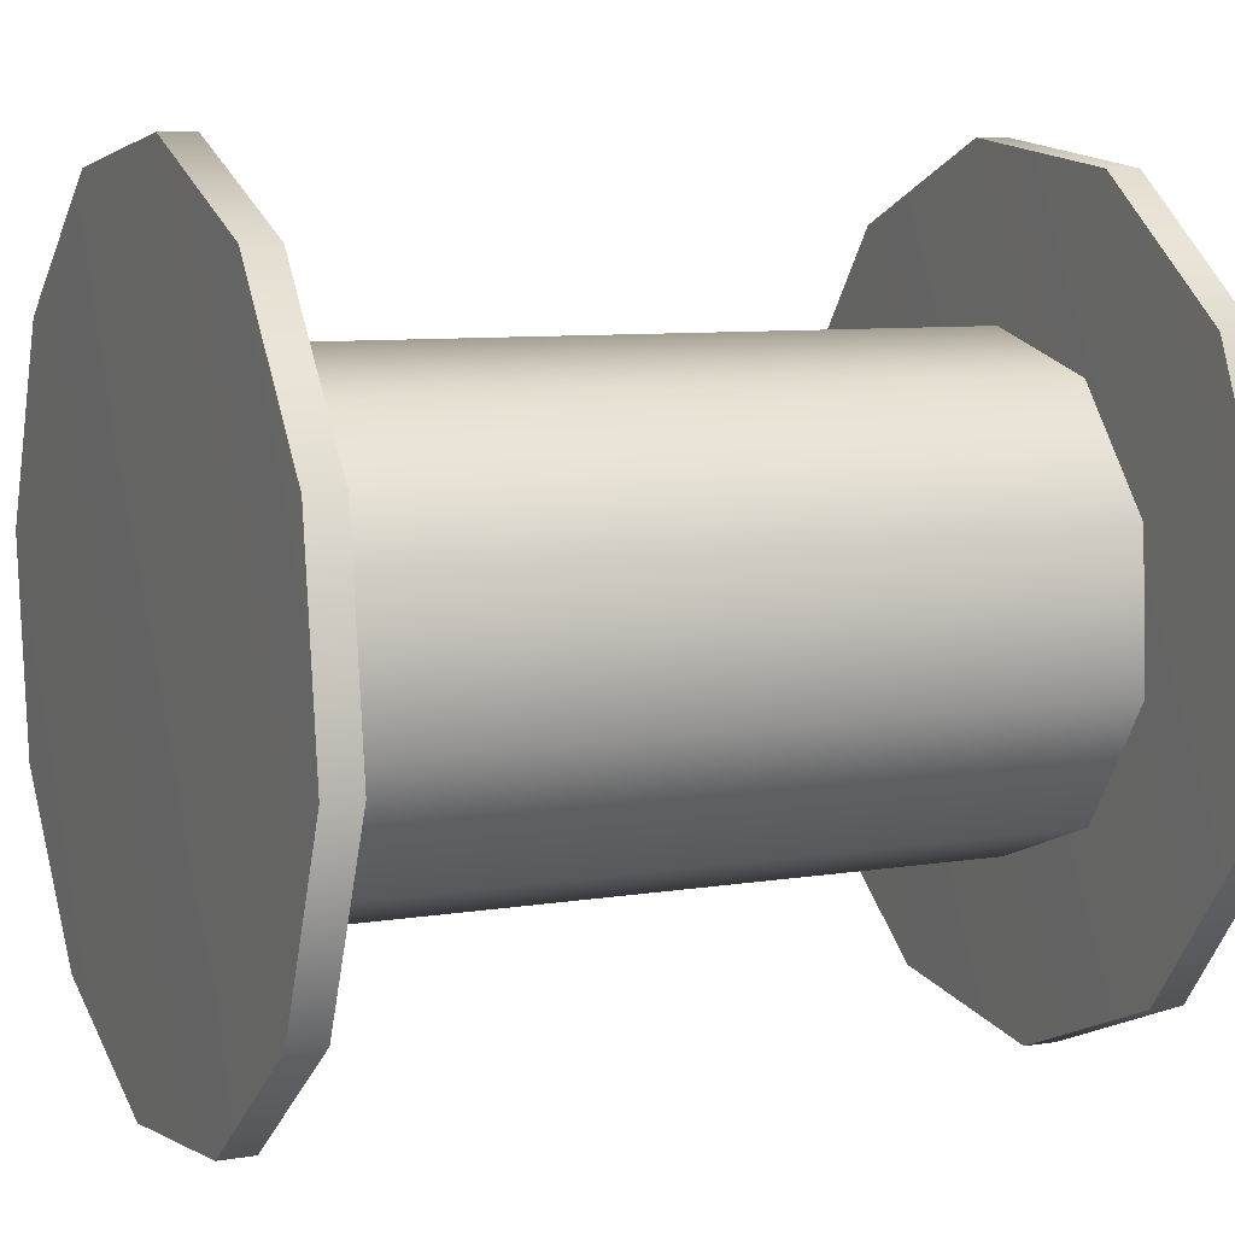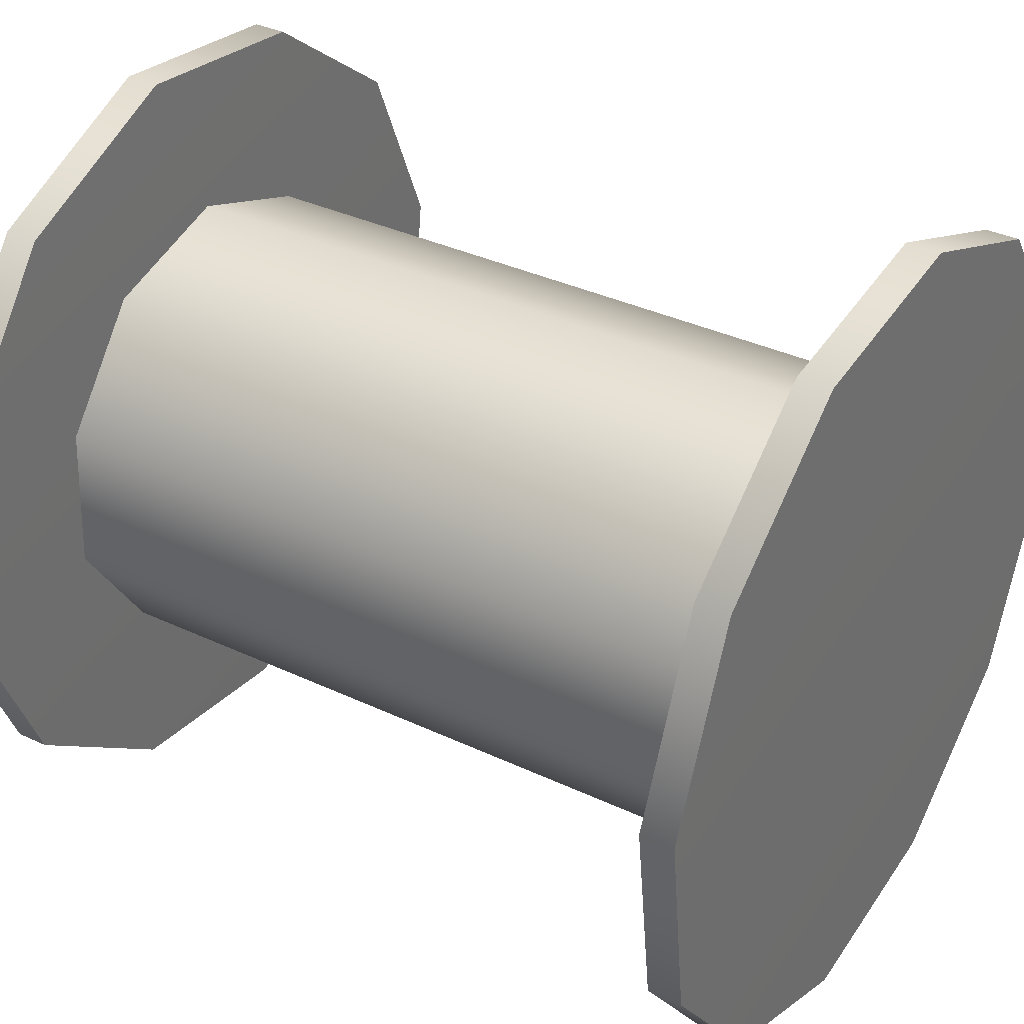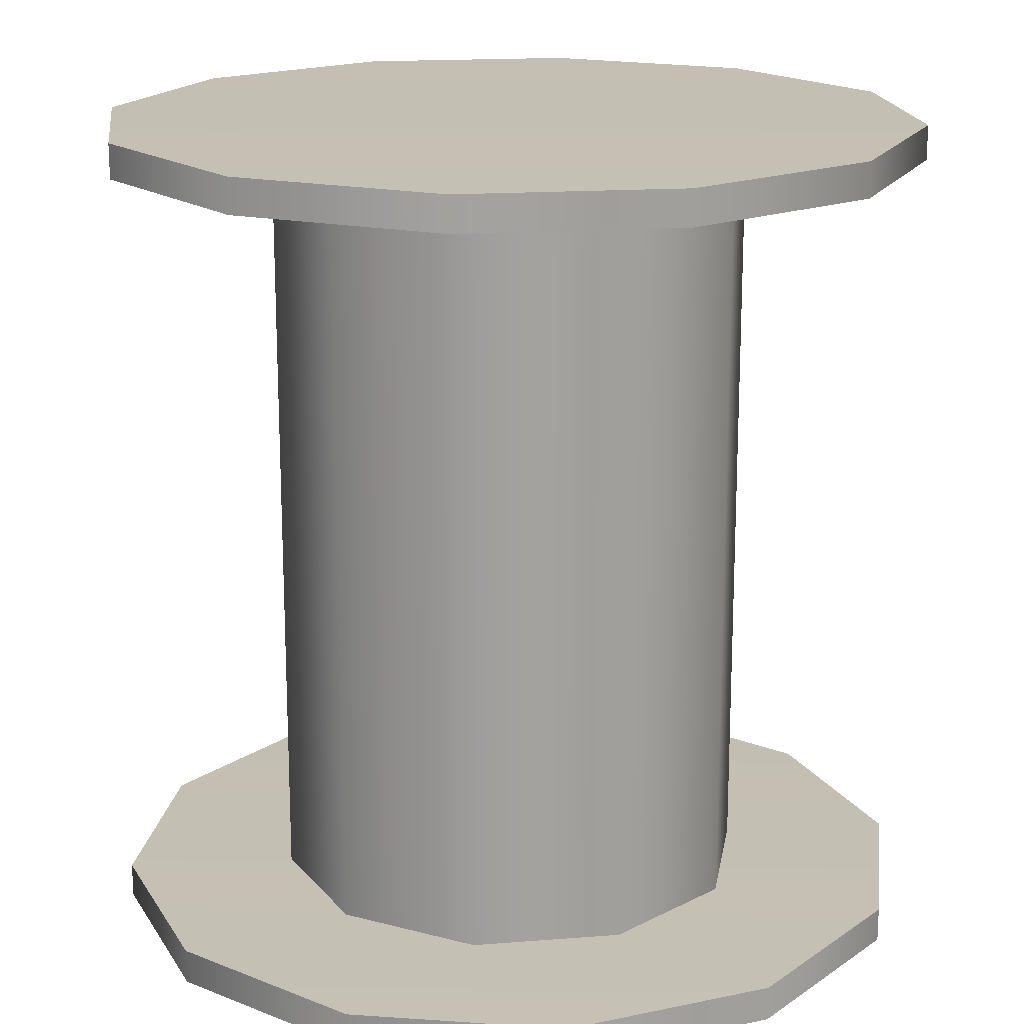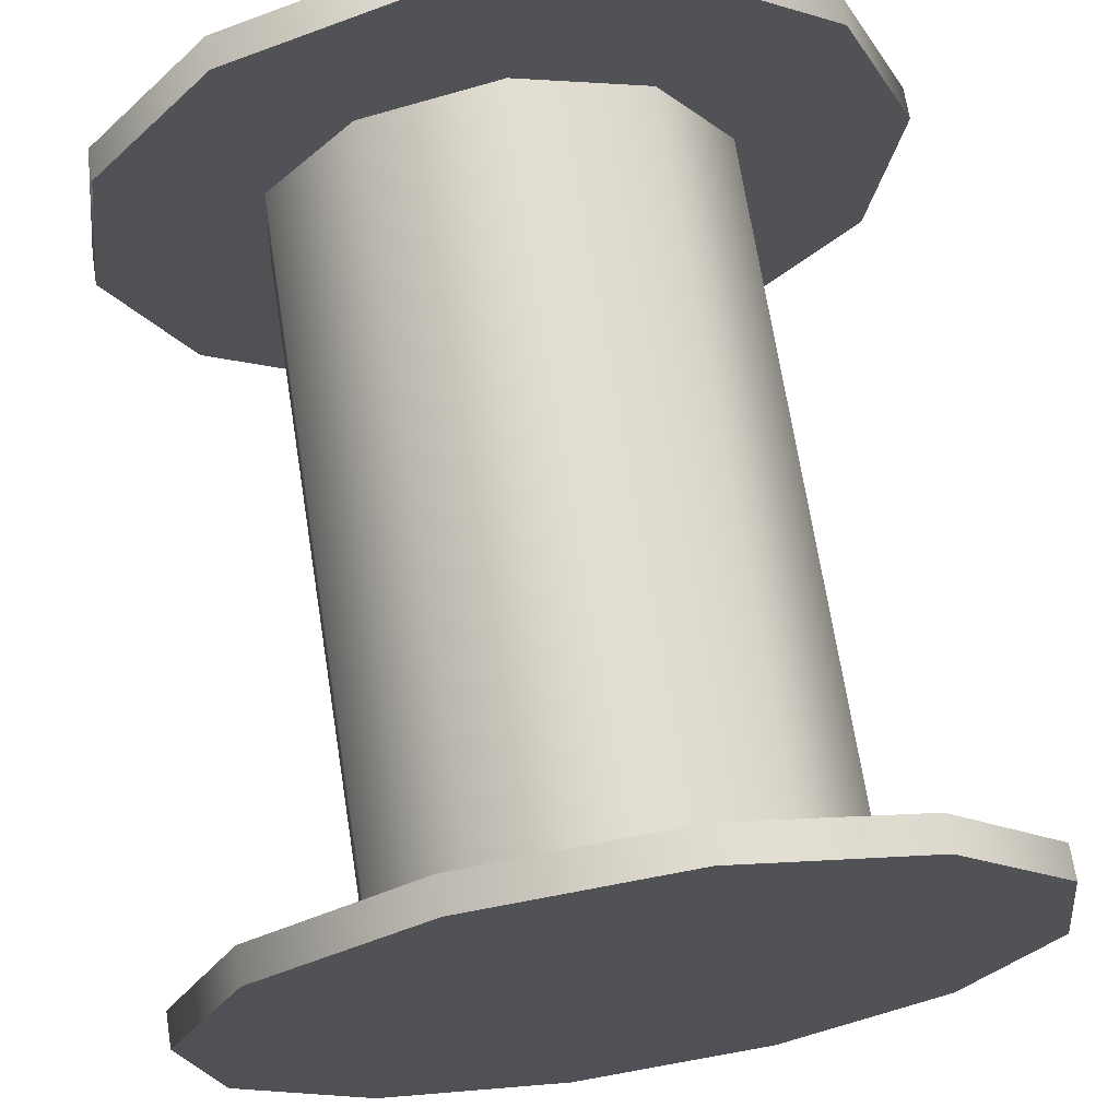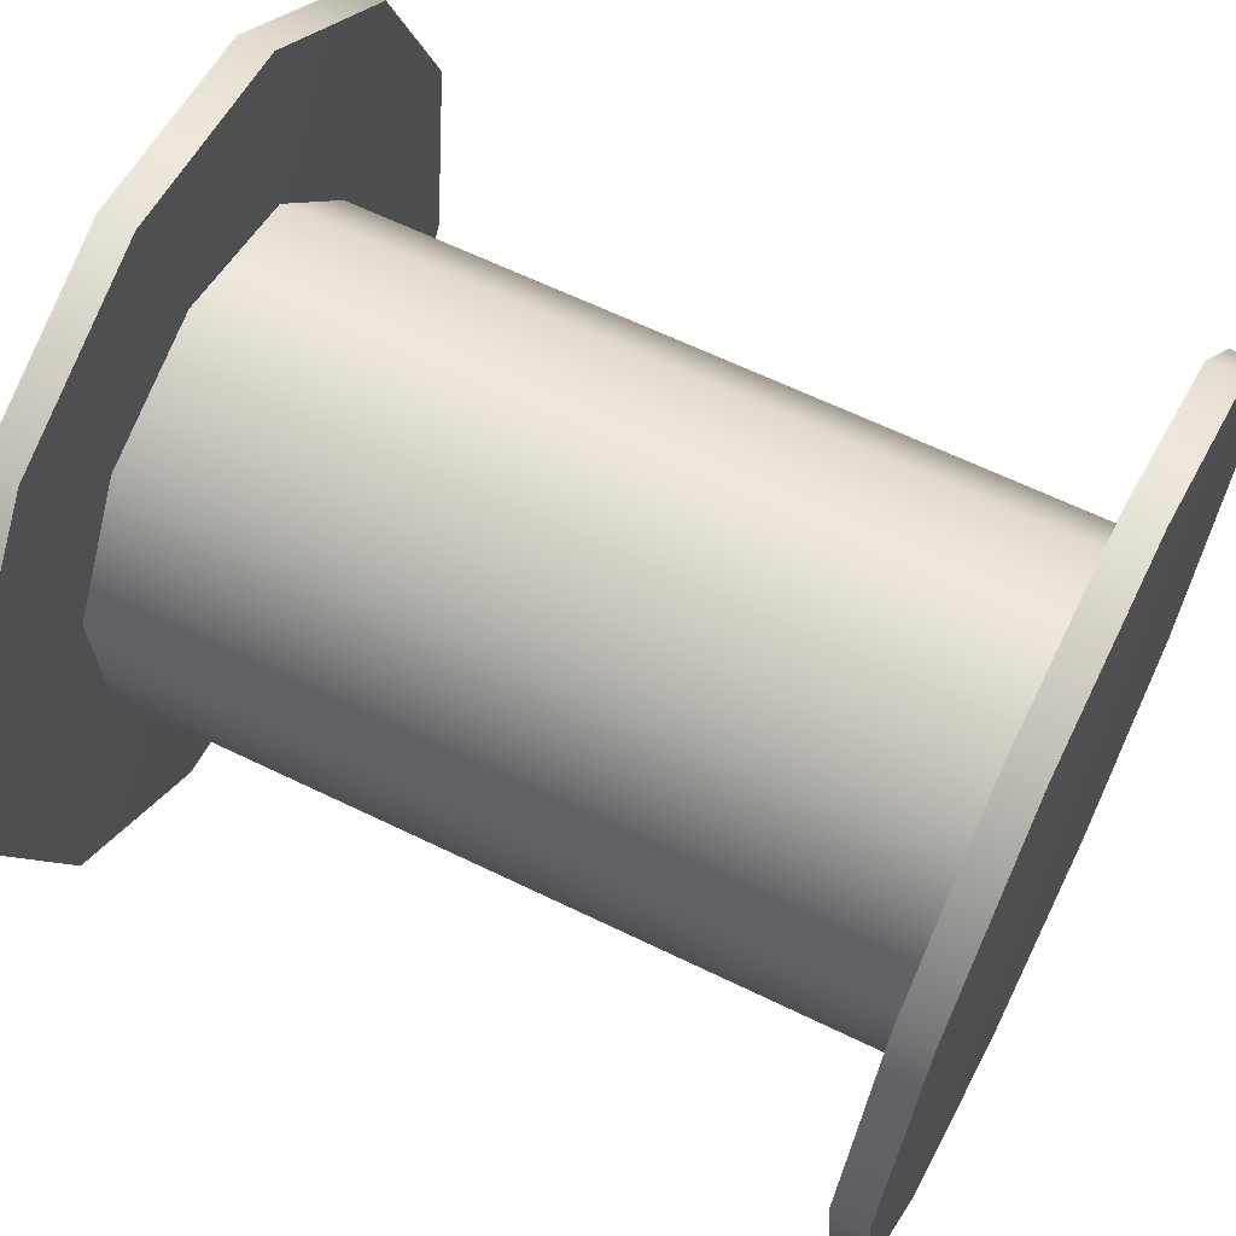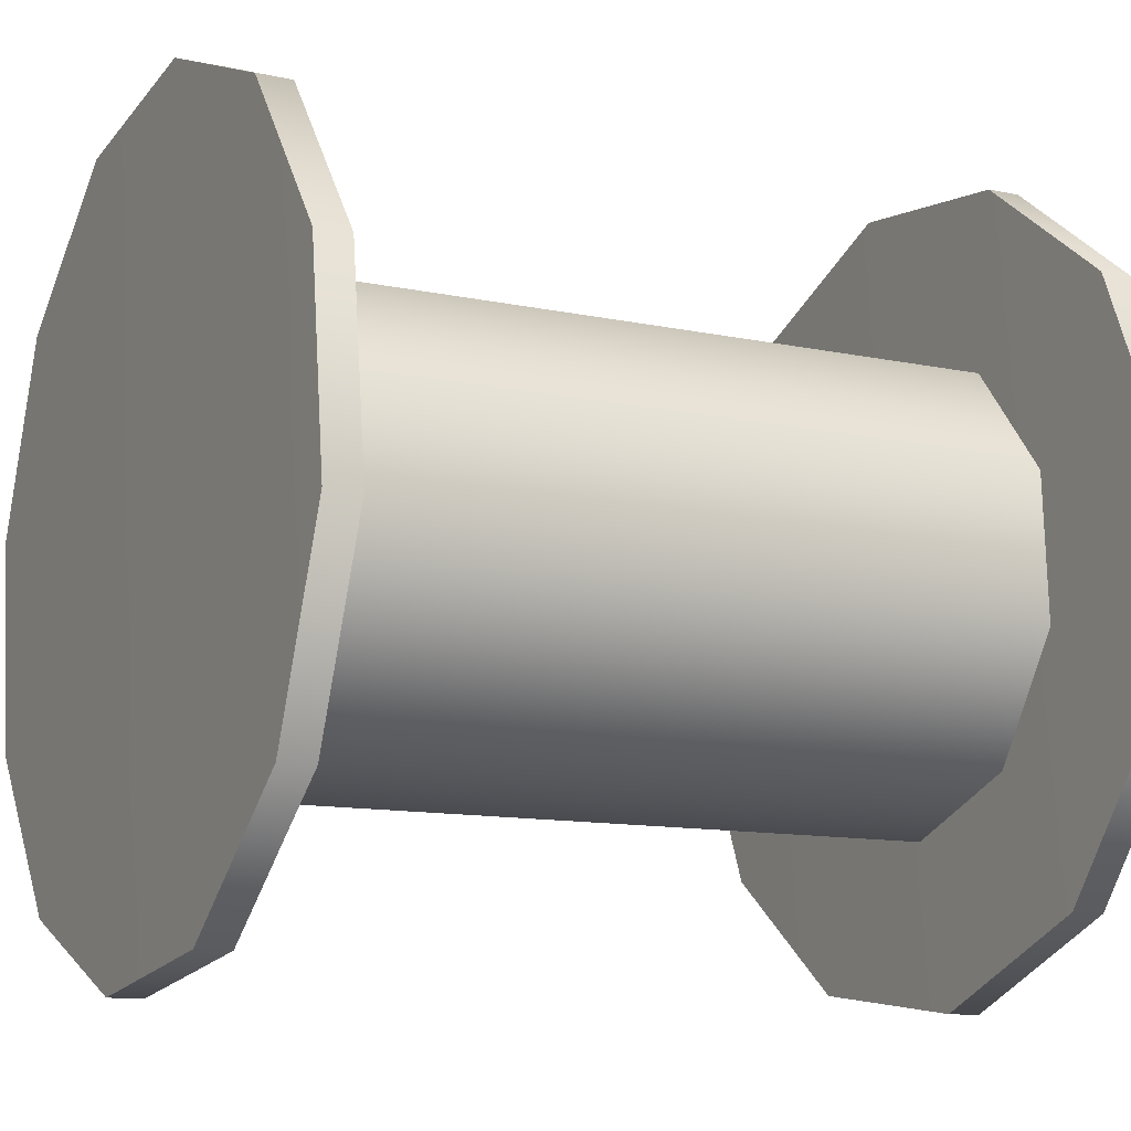
<metadata>
{"format":"obj","ext":"obj","renderer":"f3d","projection":"perspective","resolution":1024,"background":"white","views":[{"elev":7.9,"azim":-114.9,"up":"+Z"},{"elev":35.6,"azim":-58.1,"up":"+Z"},{"elev":17.9,"azim":-59.9,"up":"+Y"},{"elev":69.5,"azim":-9.0,"up":"+Z"},{"elev":62.8,"azim":116.3,"up":"+Z"},{"elev":-11.6,"azim":-117.4,"up":"+Z"}]}
</metadata>
<code>
g default
v 23.87 4.838 -9.104
v 13.96 4.838 -21.39
v -1.283 4.838 -25.51
v -16.03 4.838 -19.88
v -24.66 4.838 -6.663
v -23.87 4.838 9.104
v -13.96 4.838 21.39
v 1.283 4.838 25.51
v 16.03 4.838 19.88
v 24.66 4.838 6.663
v 23.87 85.98 -9.104
v 13.96 85.98 -21.39
v -1.283 85.98 -25.51
v -16.03 85.98 -19.88
v -24.66 85.98 -6.663
v -23.87 85.98 9.104
v -13.96 85.98 21.39
v 1.283 85.98 25.51
v 16.03 85.98 19.88
v 24.66 85.98 6.663
v 40.32 89.49 -16.7
v 26.57 89.49 -34.62
v 5.696 89.49 -43.27
v -16.7 89.49 -40.32
v -34.62 89.49 -26.57
v -43.27 89.49 -5.696
v -40.32 89.49 16.7
v -26.57 89.49 34.62
v -5.696 89.49 43.27
v 16.7 89.49 40.32
v 34.62 89.49 26.57
v 43.27 89.49 5.696
v 40.32 85.84 -16.7
v 26.57 85.84 -34.62
v 5.696 85.84 -43.27
v -16.7 85.84 -40.32
v -34.62 85.84 -26.57
v -43.27 85.84 -5.696
v -40.32 85.84 16.7
v -26.57 85.84 34.62
v -5.696 85.84 43.27
v 16.7 85.84 40.32
v 34.62 85.84 26.57
v 43.27 85.84 5.696
v 34.62 1.273 -26.57
v 16.7 1.273 -40.32
v -5.696 1.273 -43.27
v -26.57 1.273 -34.62
v -40.32 1.273 -16.7
v -43.27 1.273 5.696
v -34.62 1.273 26.57
v -16.7 1.273 40.32
v 5.696 1.273 43.27
v 26.57 1.273 34.62
v 40.32 1.273 16.7
v 43.27 1.273 -5.696
v 43.27 4.921 -5.696
v 34.62 4.921 -26.57
v 16.7 4.921 -40.32
v -5.696 4.921 -43.27
v -26.57 4.921 -34.62
v -40.32 4.921 -16.7
v -43.27 4.921 5.696
v -34.62 4.921 26.57
v -16.7 4.921 40.32
v 5.696 4.921 43.27
v 26.57 4.921 34.62
v 40.32 4.921 16.7
g Wire_Roll_LOD2 Wire_Roll
f 12 11 1 2
f 13 12 2 3
f 14 13 3 4
f 15 14 4 5
f 16 15 5 6
f 17 16 6 7
f 18 17 7 8
f 19 18 8 9
f 20 19 9 10
f 11 20 10 1
f 21 33 34 22
f 22 34 35 23
f 23 35 36 24
f 24 36 37 25
f 25 37 38 26
f 26 38 39 27
f 27 39 40 28
f 28 40 41 29
f 29 41 42 30
f 30 42 43 31
f 31 43 44 32
f 32 44 33 21
f 26 27 28 29 30 31 32 21 22 23 24 25
f 43 42 41 40 39 38 37 36 35 34 33 44
f 56 45 58 57
f 45 46 59 58
f 46 47 60 59
f 47 48 61 60
f 48 49 62 61
f 49 50 63 62
f 50 51 64 63
f 51 52 65 64
f 52 53 66 65
f 53 54 67 66
f 54 55 68 67
f 55 56 57 68
f 45 56 55 54 53 52 51 50 49 48 47 46
f 68 57 58 59 60 61 62 63 64 65 66 67

</code>
